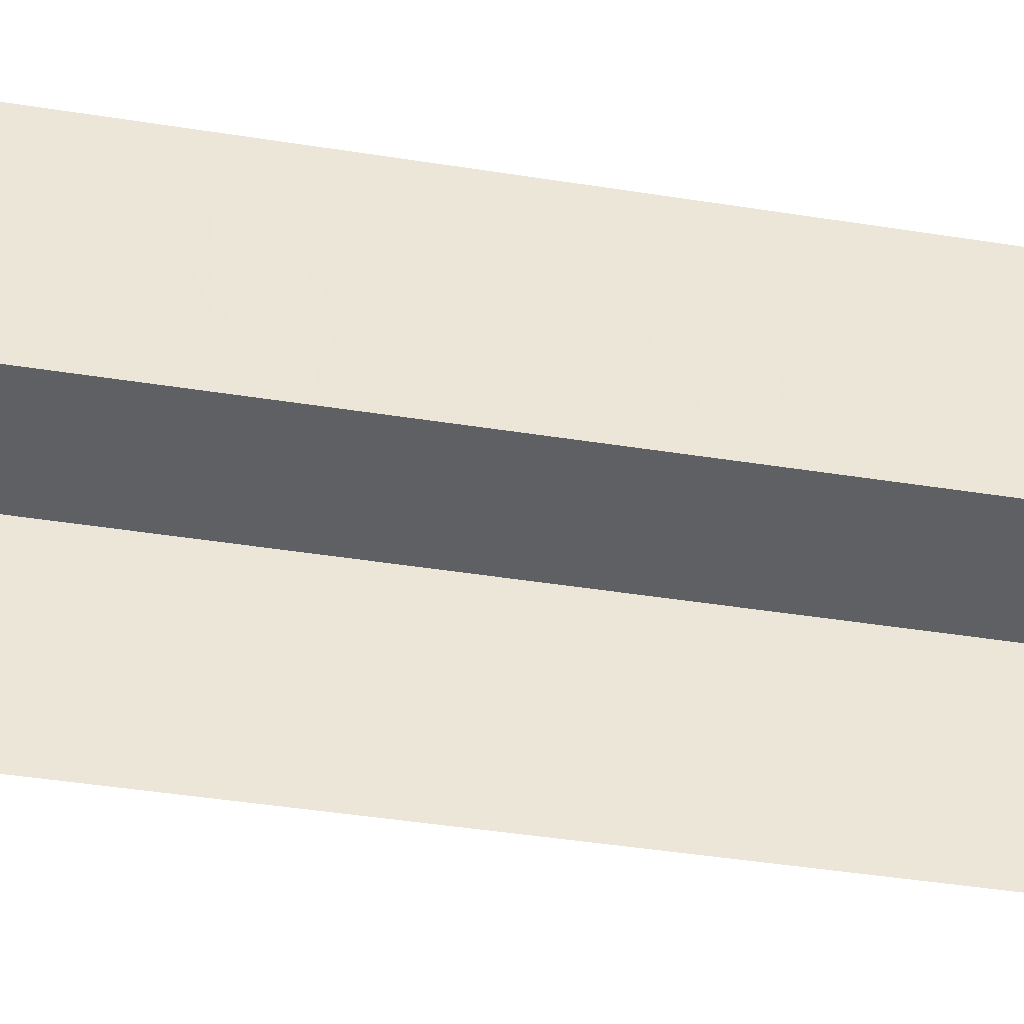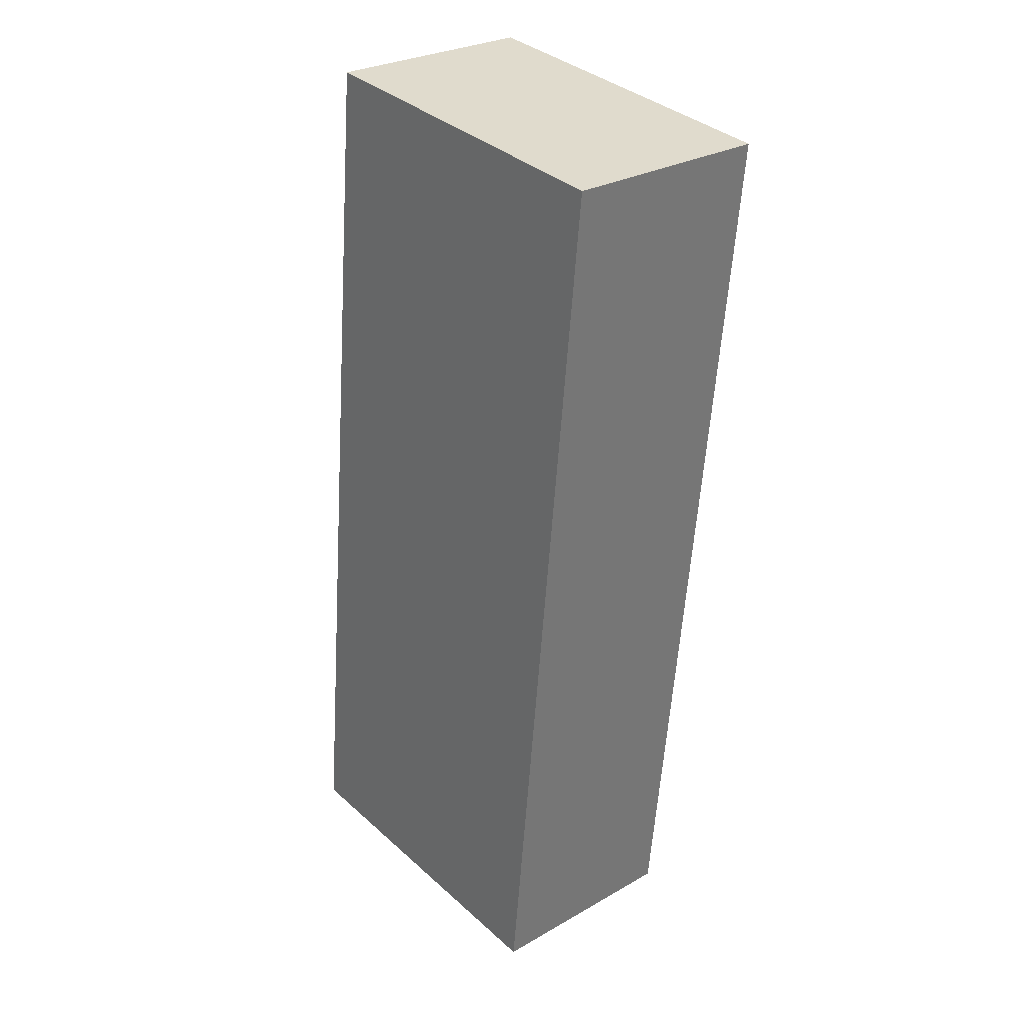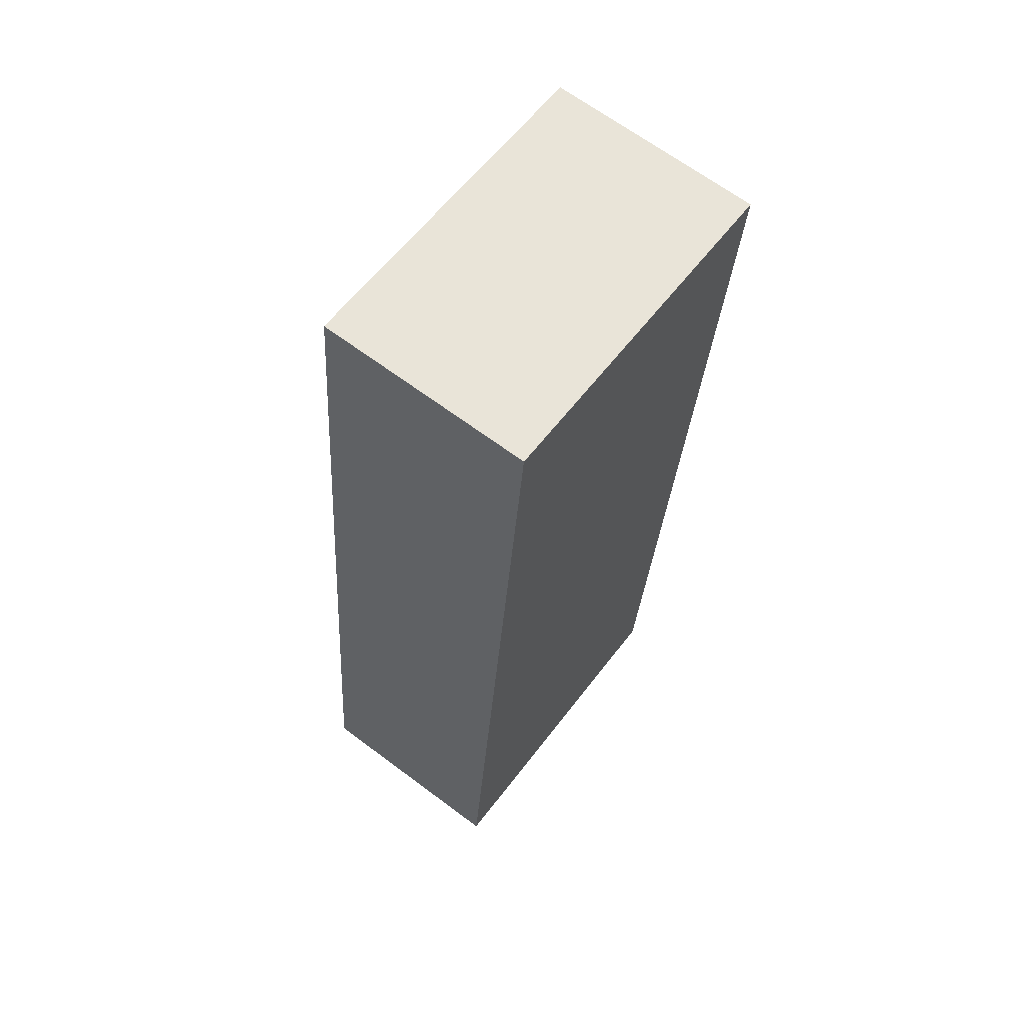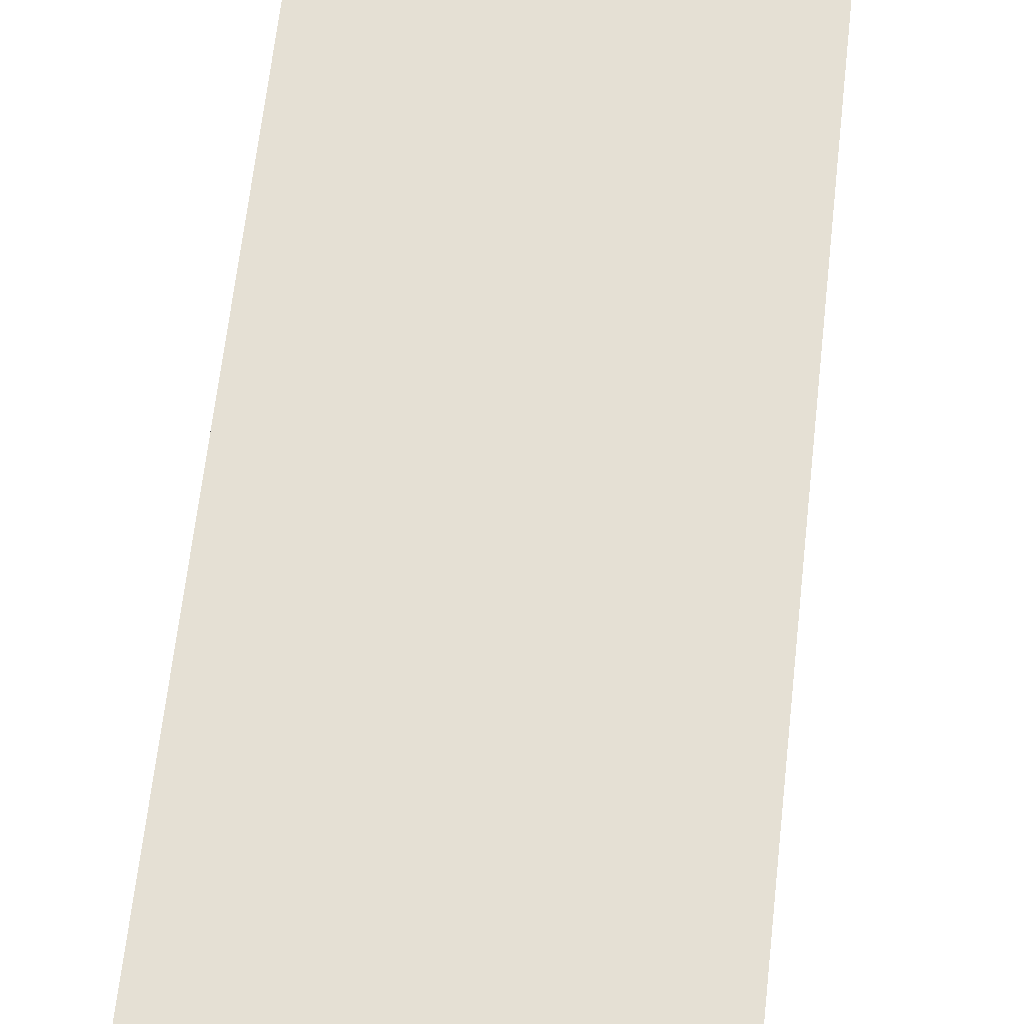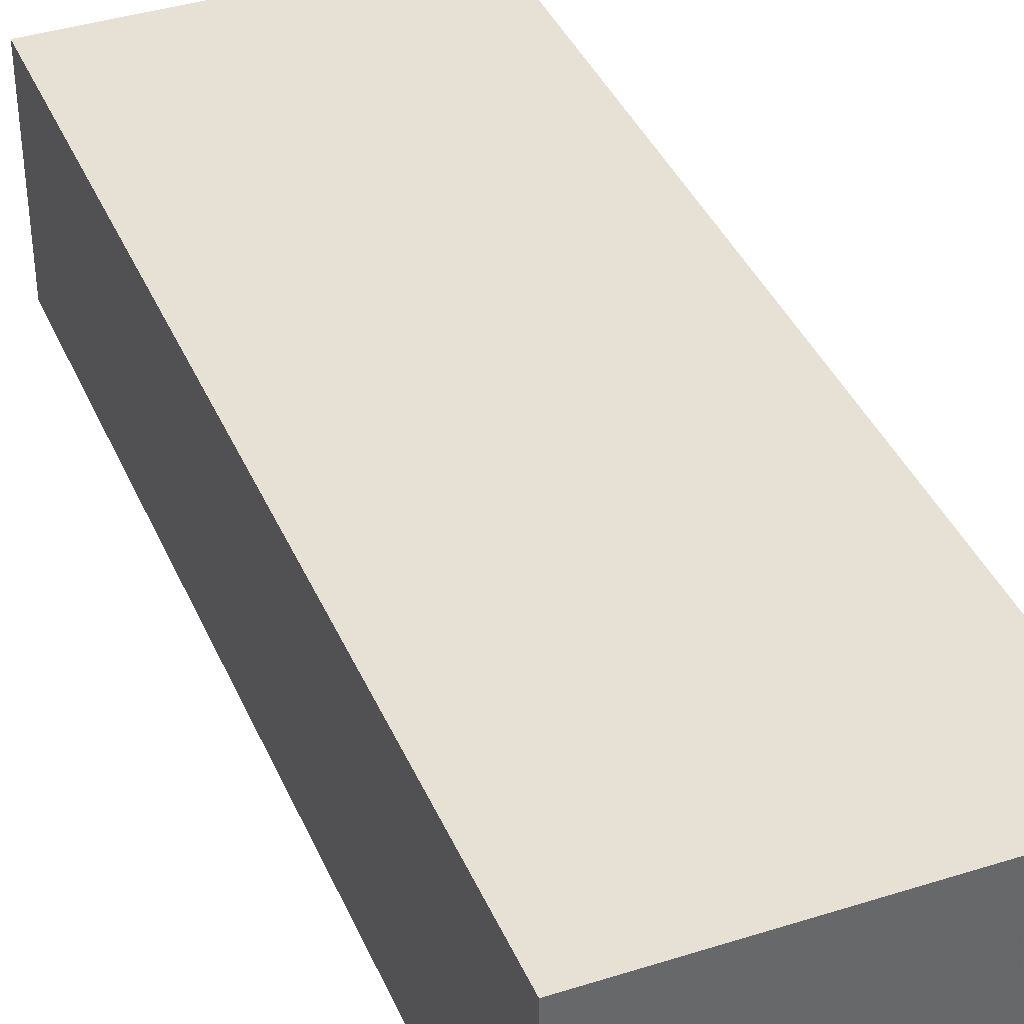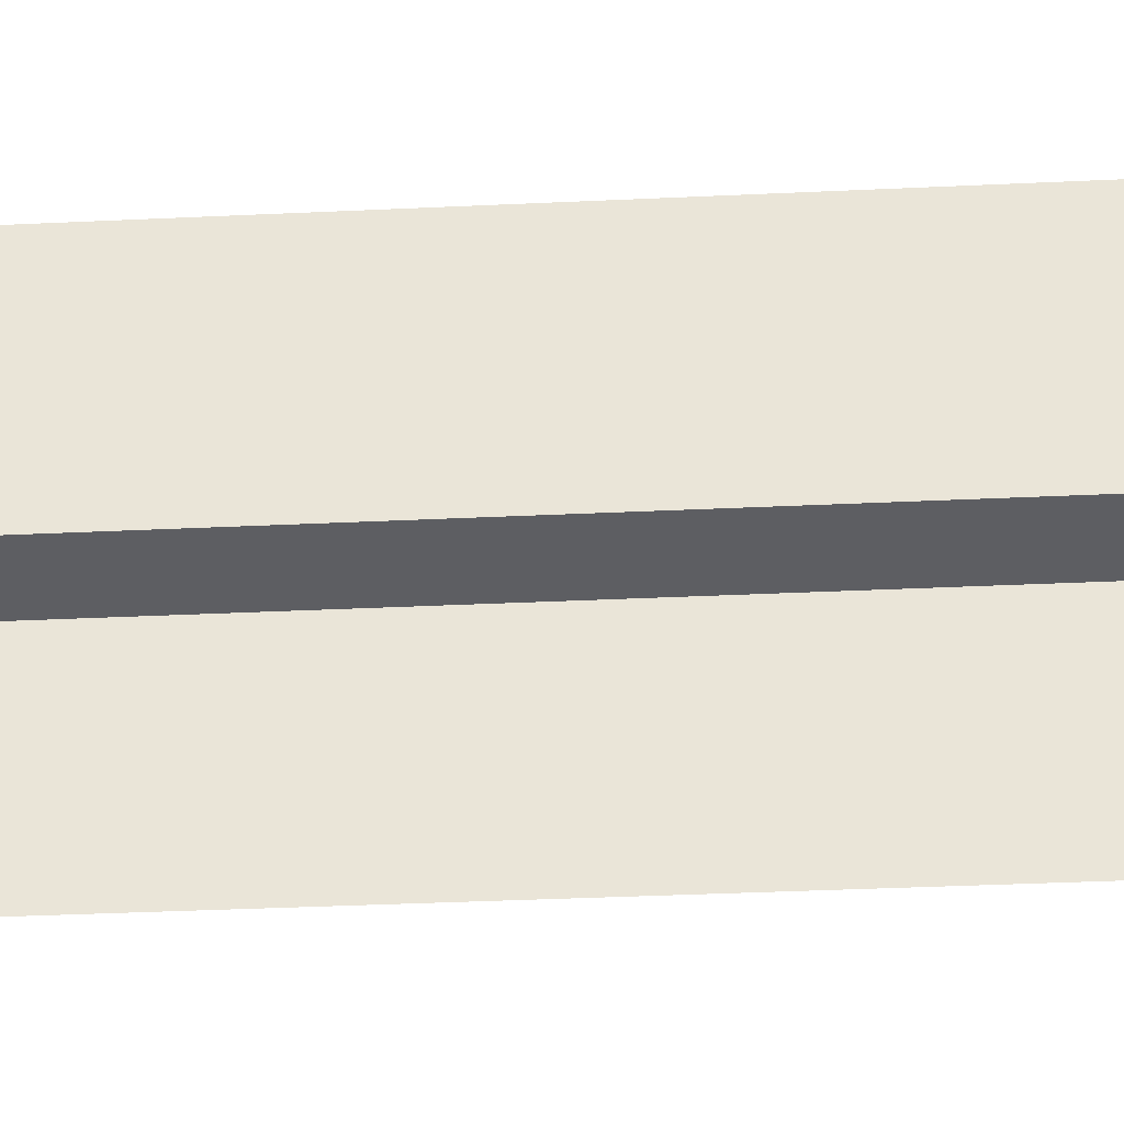
<metadata>
{"format":"obj","ext":"obj","renderer":"f3d","projection":"perspective","resolution":1024,"background":"white","views":[{"elev":-43.7,"azim":73.8,"up":"+Z"},{"elev":28.0,"azim":49.1,"up":"+Y"},{"elev":66.3,"azim":-53.1,"up":"+Y"},{"elev":65.7,"azim":0.8,"up":"+Z"},{"elev":39.3,"azim":152.4,"up":"+Z"},{"elev":-38.4,"azim":-92.3,"up":"+Z"}]}
</metadata>
<code>
v 1.301e+04 -1.512e+04 22.59
v 1.302e+04 -1.511e+04 22.59
v 1.302e+04 -1.512e+04 22.59
v 1.301e+04 -1.511e+04 22.59
v 1.302e+04 -1.511e+04 24.61
v 1.301e+04 -1.512e+04 24.61
v 1.302e+04 -1.512e+04 24.61
v 1.301e+04 -1.511e+04 24.61
f 1 2 3
f 1 4 2
f 5 6 7
f 5 8 6
f 6 1 3
f 7 6 3
f 6 4 1
f 6 8 4
f 8 2 4
f 8 5 2
f 7 3 2
f 5 7 2

</code>
